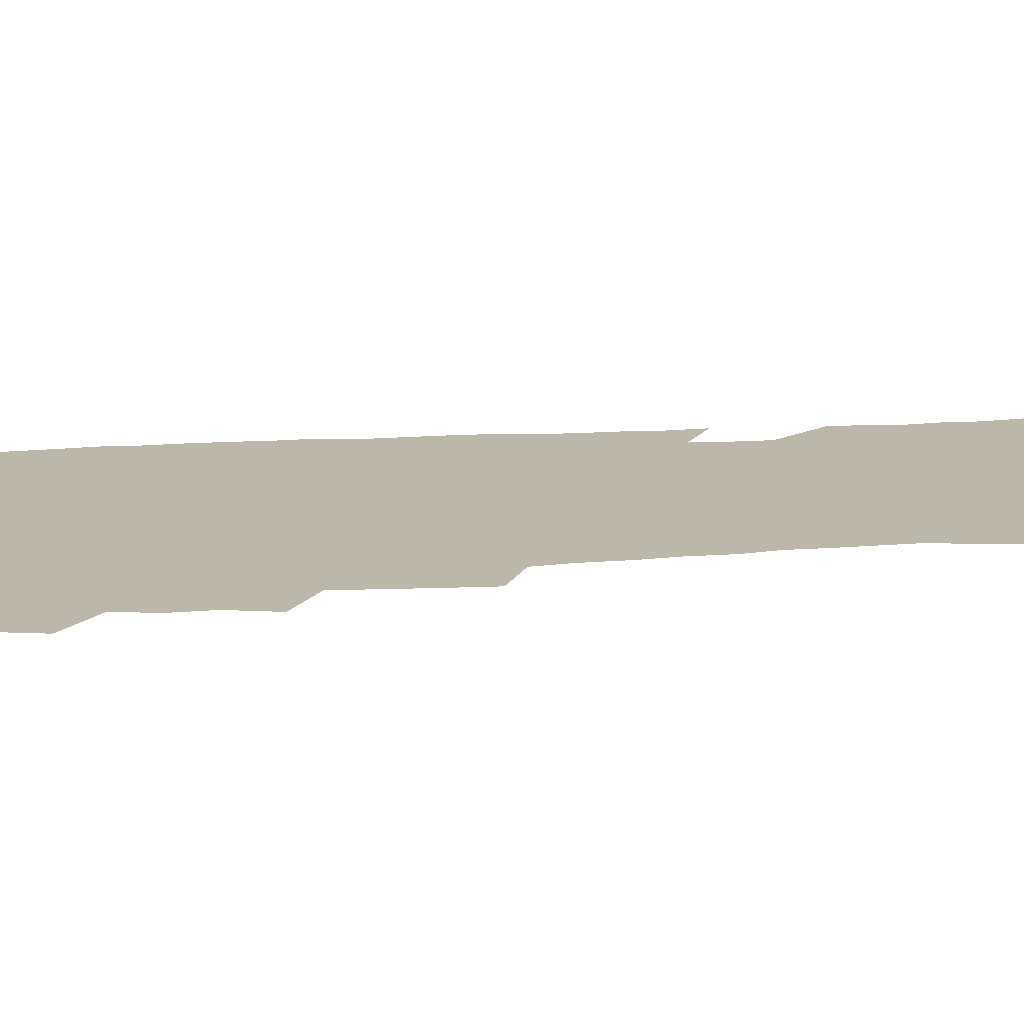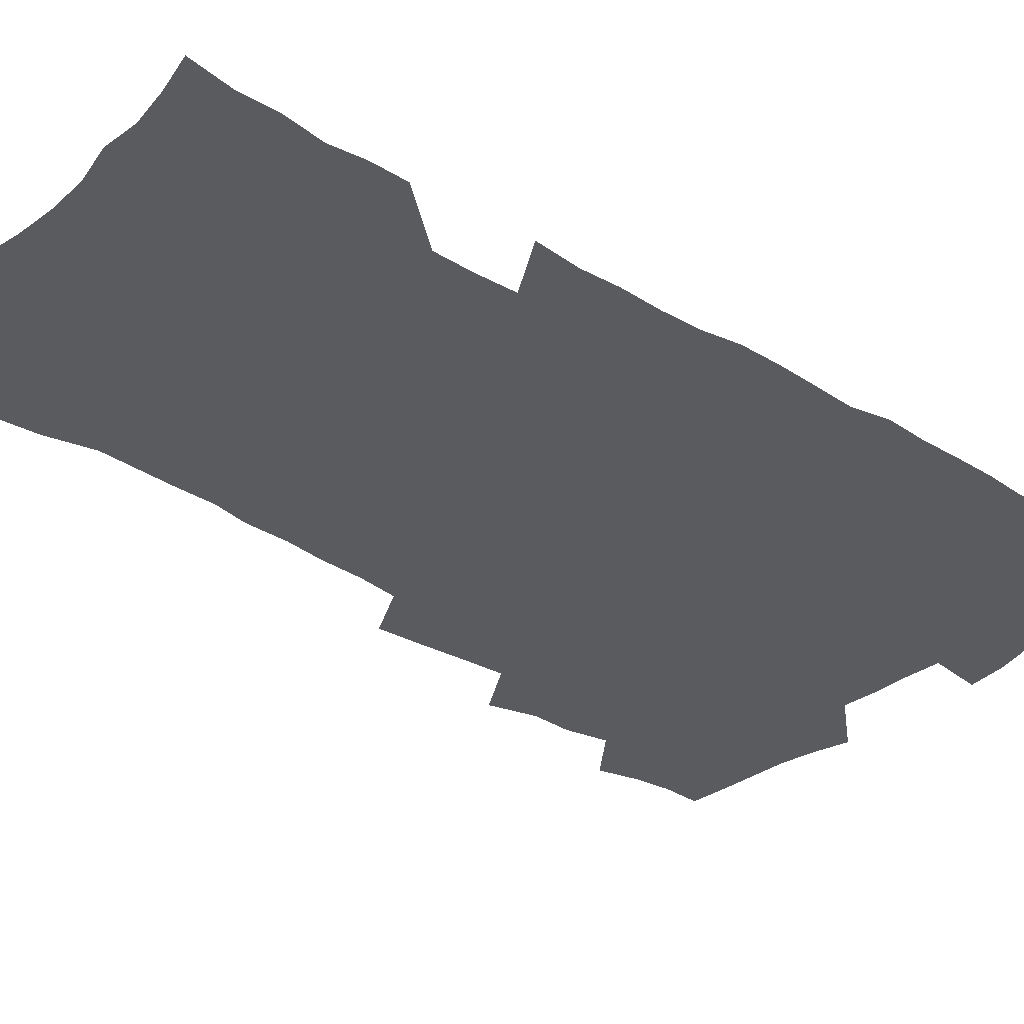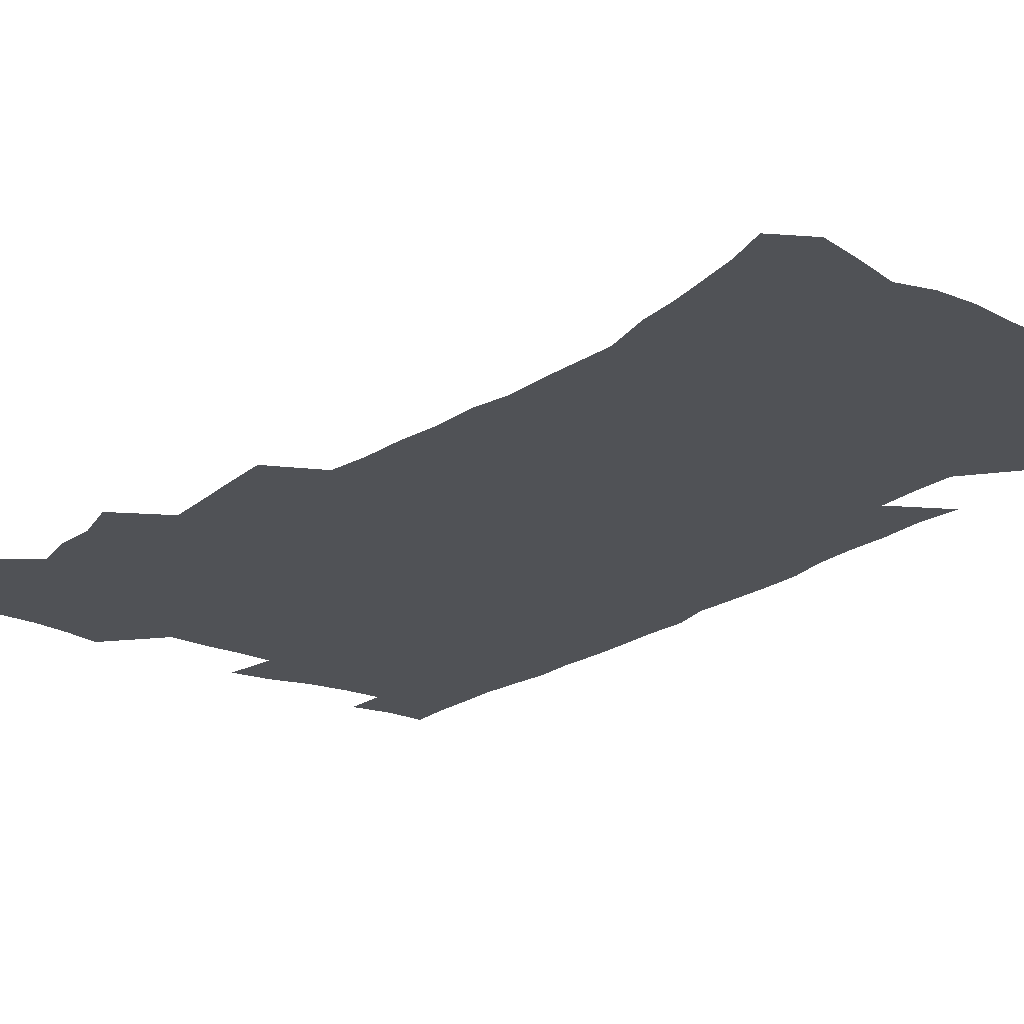
<metadata>
{"format":"obj","ext":"obj","renderer":"f3d","projection":"perspective","resolution":1024,"background":"white","views":[{"elev":14.2,"azim":-98.6,"up":"+Z"},{"elev":-32.0,"azim":48.8,"up":"+Z"},{"elev":-20.8,"azim":-37.6,"up":"+Z"}]}
</metadata>
<code>
v 475.2 522.9 0
v 479.1 538.5 0
v 480.7 553.3 0
v 480 568.4 0
v 487.2 457.1 0
v 492.1 475.7 0
v 491.4 491.3 0
v 494.8 508 0
v 495.4 523.3 0
v 497.5 538.4 0
v 496.7 553.3 0
v 495 569.4 0
v 504.6 391.6 0
v 505.6 409.6 0
v 507 427.4 0
v 508.1 444.8 0
v 509.4 461.7 0
v 510.5 477.8 0
v 511.4 493.5 0
v 510.8 508.4 0
v 514.1 524 0
v 513.2 538.6 0
v 512 553.6 0
v 510 570 0
v 519.5 176.3 0
v 523.9 191.9 0
v 526.3 206.1 0
v 528.7 221.2 0
v 530 236 0
v 534.3 254.7 0
v 533.6 268.9 0
v 532.9 284 0
v 532.7 300.9 0
v 530 315 0
v 529.8 332.5 0
v 528 348.2 0
v 527.3 365.7 0
v 525.2 381.4 0
v 525.7 399.2 0
v 526.8 416.7 0
v 526.5 432.5 0
v 527.9 449.1 0
v 527.4 464.1 0
v 529.1 480 0
v 529.8 494.9 0
v 528.6 509.5 0
v 529.2 524.1 0
v 528.4 539 0
v 526.9 554.3 0
v 524.9 570.6 0
v 534.1 167.9 0
v 540.9 186 0
v 541.8 199.2 0
v 544.3 214.7 0
v 549.1 233.7 0
v 549.6 248.6 0
v 550.5 264.2 0
v 548.9 277.6 0
v 548.4 292.8 0
v 548.5 309.6 0
v 547.8 325.6 0
v 546.9 341.3 0
v 545 355.9 0
v 545.6 373.5 0
v 543.4 387.8 0
v 543 403.8 0
v 543.6 420.2 0
v 543.1 435.3 0
v 543.4 450.8 0
v 544.7 466.4 0
v 544.2 480.8 0
v 545.4 495.8 0
v 546.4 510.1 0
v 545.4 524.1 0
v 543.5 539.6 0
v 541.3 556.3 0
v 539.2 573 0
v 549.8 171.6 0
v 554.3 187.9 0
v 558.5 205.7 0
v 562.7 224.4 0
v 563.8 239.9 0
v 565.6 256.8 0
v 565.4 271.2 0
v 564.6 285.4 0
v 563 299 0
v 562.7 314.9 0
v 562.4 330.9 0
v 560.9 345.2 0
v 561.3 362.3 0
v 560.5 377.4 0
v 559 391.5 0
v 558.8 407.1 0
v 559.1 422.7 0
v 559.7 438.2 0
v 560.1 453.3 0
v 560 467.7 0
v 560.4 482.3 0
v 560.6 496.5 0
v 560.7 510.5 0
v 559.9 524.5 0
v 558.8 539.4 0
v 557.4 554.9 0
v 553.2 576.7 0
v 567.4 176.4 0
v 570.7 192.6 0
v 575.5 213 0
v 577.5 230 0
v 577.9 244.7 0
v 578.4 259.9 0
v 578.1 274.2 0
v 577.7 289.1 0
v 576.3 302.4 0
v 577.1 320.5 0
v 576.3 334.8 0
v 574.9 348.5 0
v 575.7 366 0
v 574.1 379.4 0
v 575.4 396.3 0
v 575 410.8 0
v 574.4 424.9 0
v 574.6 439.8 0
v 574.9 454.5 0
v 573.8 468.1 0
v 574.7 482.8 0
v 575.2 497.1 0
v 574.8 510.9 0
v 573.9 525.2 0
v 573.9 538.9 0
v 572.3 554.6 0
v 580.5 172.8 0
v 586.1 196.2 0
v 589 215.2 0
v 590 231 0
v 590.6 246.6 0
v 590.8 261.5 0
v 591.2 277.5 0
v 590.4 291.2 0
v 589.9 306 0
v 590 321.9 0
v 589.5 337 0
v 589.4 352.7 0
v 589.2 368 0
v 589.1 382.9 0
v 588.9 397.5 0
v 588.3 411 0
v 588.9 426.8 0
v 588.3 440.4 0
v 588.9 455.3 0
v 588.7 469.2 0
v 588.8 483.2 0
v 589.2 497.2 0
v 589.1 511.1 0
v 588.6 525.2 0
v 587.9 539.7 0
v 586.7 555.6 0
v 595.8 172.5 0
v 599.5 194.3 0
v 602.8 218.7 0
v 603.5 234.4 0
v 603.8 249.4 0
v 603.7 263.5 0
v 603.7 278.3 0
v 603.7 294.1 0
v 603.7 309.9 0
v 603.2 323.8 0
v 603.2 339.9 0
v 603.1 354.9 0
v 602.9 369.7 0
v 602.7 384 0
v 602.6 398.5 0
v 602.7 413.1 0
v 602.8 427.7 0
v 603.2 442.5 0
v 603 456 0
v 603.2 470.2 0
v 603.2 483.8 0
v 602.9 497.5 0
v 603.2 511.4 0
v 602.9 525.5 0
v 602.2 540.4 0
v 601.5 555.5 0
v 612.1 174.7 0
v 614 195.9 0
v 615.6 218 0
v 616 234.1 0
v 616.2 249.9 0
v 616.1 262.7 0
v 616.5 280.6 0
v 616.4 294.4 0
v 616.3 309.7 0
v 616.2 325.1 0
v 616.3 341.6 0
v 616.2 355.6 0
v 616 369.8 0
v 616 383.8 0
v 616.1 398.6 0
v 616.2 412.4 0
v 616.4 427.7 0
v 616.6 442.2 0
v 616.7 456 0
v 616.8 470.2 0
v 616.9 484 0
v 617.3 497.8 0
v 617.2 511.6 0
v 617.3 525.4 0
v 616.9 539.8 0
v 615.9 556.3 0
v 613.1 577.6 0
v 628 175.5 0
v 628.3 197.6 0
v 628.6 217.1 0
v 628.7 234 0
v 628.8 249 0
v 629 265.5 0
v 629 280.6 0
v 629 294.9 0
v 629.1 309.2 0
v 629.2 323.5 0
v 629.1 340.6 0
v 629.2 355.7 0
v 629.2 369.9 0
v 629.3 385 0
v 629.5 398.6 0
v 629.7 413 0
v 630 427.2 0
v 630 442.1 0
v 630.4 455.7 0
v 630.3 470.3 0
v 630.6 483.7 0
v 630.9 497.6 0
v 631.3 511.5 0
v 631.4 525.6 0
v 631.2 540.3 0
v 630.9 555.5 0
v 628.4 576 0
v 643.6 174.7 0
v 642.3 197.2 0
v 641.8 216 0
v 641.8 231.9 0
v 641.5 248.5 0
v 641.9 263.3 0
v 641.6 279.7 0
v 641.6 294.8 0
v 642 308.3 0
v 641.9 325.9 0
v 642.1 340.2 0
v 642.3 354.7 0
v 642.6 369 0
v 642.7 383.7 0
v 642.9 398.1 0
v 643 412.8 0
v 643.8 426.1 0
v 643.6 441.3 0
v 644.2 455.2 0
v 644 469.8 0
v 644.3 483.7 0
v 645 497.4 0
v 645.3 511.3 0
v 645.8 525.3 0
v 646.2 539.3 0
v 645.8 554.7 0
v 645.1 571.6 0
v 659.4 171.1 0
v 656.7 194.6 0
v 655.3 214 0
v 655 229.9 0
v 655.6 243.9 0
v 654.6 261.9 0
v 654.6 277 0
v 654.7 292.3 0
v 654.9 307.7 0
v 655.4 322.7 0
v 655.6 337.6 0
v 656.1 352.2 0
v 656 367.4 0
v 656.2 382.2 0
v 656.6 396.6 0
v 656.9 411.2 0
v 657.4 425.4 0
v 659.3 438.7 0
v 658.3 454.4 0
v 659.2 468.2 0
v 658.8 482.8 0
v 658.9 497.1 0
v 658.9 510.9 0
v 660.5 525 0
v 660.3 539.3 0
v 660.4 554 0
v 660.3 569.8 0
v 673.9 171.9 0
v 672.3 189.4 0
v 669.7 210 0
v 669.3 225.9 0
v 668.4 242.5 0
v 668.3 257.7 0
v 668.1 273.2 0
v 668.1 288.9 0
v 669.2 303.3 0
v 669 319.3 0
v 670.9 332.6 0
v 670.1 349.2 0
v 670.7 363.9 0
v 671 378.8 0
v 672.2 393 0
v 671.8 408.6 0
v 671.7 423.7 0
v 672.9 437.9 0
v 672.5 453.1 0
v 673.2 467.3 0
v 673.1 482.1 0
v 673.4 496.3 0
v 676.1 510.5 0
v 675.5 524.9 0
v 674.9 539.5 0
v 675 554 0
v 675.2 569.5 0
v 675 586.5 0
v 689 169.5 0
v 686 189 0
v 684.6 205.7 0
v 684.6 220.5 0
v 683.1 237.6 0
v 681.9 253.6 0
v 682.6 267.2 0
v 682.6 283.1 0
v 683.5 298.5 0
v 683.8 314.4 0
v 684.5 329.6 0
v 685 344.8 0
v 685.8 359.6 0
v 686.4 374.6 0
v 688 388.9 0
v 687.7 404.7 0
v 687.9 420 0
v 688.9 434.7 0
v 688.5 450.3 0
v 688.5 465.3 0
v 690.2 479.6 0
v 689.5 494.8 0
v 691.2 509.3 0
v 690.1 524.9 0
v 689.9 539.5 0
v 689.5 553.8 0
v 690.1 568.6 0
v 690.7 584 0
v 704.5 165.7 0
v 701.9 183.9 0
v 702.5 198.2 0
v 700.4 214.9 0
v 702.2 228 0
v 702.3 242.6 0
v 705.4 286 0
v 704 303.8 0
v 705 319.2 0
v 704.6 335.7 0
v 705.3 351.2 0
v 707.8 365.5 0
v 708 381.3 0
v 707.4 397.7 0
v 706.6 414.2 0
v 709.7 428.5 0
v 708.8 444.9 0
v 709.1 460.4 0
v 709.1 476 0
v 708 492 0
v 708.7 507.1 0
v 706.9 523.4 0
v 705.4 539.2 0
v 705.6 554.1 0
v 705.5 568.8 0
v 706.4 584.7 0
f 8 9 1
f 1 9 2
f 9 10 2
f 2 10 3
f 10 11 3
f 3 11 4
f 11 12 4
f 16 17 5
f 5 17 6
f 17 18 6
f 6 18 7
f 18 19 7
f 7 19 8
f 19 20 8
f 8 20 9
f 20 21 9
f 9 21 10
f 21 22 10
f 10 22 11
f 22 23 11
f 11 23 12
f 23 24 12
f 38 39 13
f 13 39 14
f 39 40 14
f 14 40 15
f 40 41 15
f 15 41 16
f 41 42 16
f 16 42 17
f 42 43 17
f 17 43 18
f 43 44 18
f 18 44 19
f 44 45 19
f 19 45 20
f 45 46 20
f 20 46 21
f 46 47 21
f 21 47 22
f 47 48 22
f 22 48 23
f 48 49 23
f 23 49 24
f 49 50 24
f 51 52 25
f 25 52 26
f 52 53 26
f 26 53 27
f 53 54 27
f 27 54 28
f 54 55 28
f 28 55 29
f 55 56 29
f 29 56 30
f 56 57 30
f 30 57 31
f 57 58 31
f 31 58 32
f 58 59 32
f 32 59 33
f 59 60 33
f 33 60 34
f 60 61 34
f 34 61 35
f 61 62 35
f 35 62 36
f 62 63 36
f 36 63 37
f 63 64 37
f 37 64 38
f 64 65 38
f 38 65 39
f 65 66 39
f 39 66 40
f 66 67 40
f 40 67 41
f 67 68 41
f 41 68 42
f 68 69 42
f 42 69 43
f 69 70 43
f 43 70 44
f 70 71 44
f 44 71 45
f 71 72 45
f 45 72 46
f 72 73 46
f 46 73 47
f 73 74 47
f 47 74 48
f 74 75 48
f 48 75 49
f 75 76 49
f 49 76 50
f 76 77 50
f 51 78 52
f 78 79 52
f 52 79 53
f 79 80 53
f 53 80 54
f 80 81 54
f 54 81 55
f 81 82 55
f 55 82 56
f 82 83 56
f 56 83 57
f 83 84 57
f 57 84 58
f 84 85 58
f 58 85 59
f 85 86 59
f 59 86 60
f 86 87 60
f 60 87 61
f 87 88 61
f 61 88 62
f 88 89 62
f 62 89 63
f 89 90 63
f 63 90 64
f 90 91 64
f 64 91 65
f 91 92 65
f 65 92 66
f 92 93 66
f 66 93 67
f 93 94 67
f 67 94 68
f 94 95 68
f 68 95 69
f 95 96 69
f 69 96 70
f 96 97 70
f 70 97 71
f 97 98 71
f 71 98 72
f 98 99 72
f 72 99 73
f 99 100 73
f 73 100 74
f 100 101 74
f 74 101 75
f 101 102 75
f 75 102 76
f 102 103 76
f 76 103 77
f 103 104 77
f 78 105 79
f 105 106 79
f 79 106 80
f 106 107 80
f 80 107 81
f 107 108 81
f 81 108 82
f 108 109 82
f 82 109 83
f 109 110 83
f 83 110 84
f 110 111 84
f 84 111 85
f 111 112 85
f 85 112 86
f 112 113 86
f 86 113 87
f 113 114 87
f 87 114 88
f 114 115 88
f 88 115 89
f 115 116 89
f 89 116 90
f 116 117 90
f 90 117 91
f 117 118 91
f 91 118 92
f 118 119 92
f 92 119 93
f 119 120 93
f 93 120 94
f 120 121 94
f 94 121 95
f 121 122 95
f 95 122 96
f 122 123 96
f 96 123 97
f 123 124 97
f 97 124 98
f 124 125 98
f 98 125 99
f 125 126 99
f 99 126 100
f 126 127 100
f 100 127 101
f 127 128 101
f 101 128 102
f 128 129 102
f 102 129 103
f 129 130 103
f 103 130 104
f 105 131 106
f 131 132 106
f 106 132 107
f 132 133 107
f 107 133 108
f 133 134 108
f 108 134 109
f 134 135 109
f 109 135 110
f 135 136 110
f 110 136 111
f 136 137 111
f 111 137 112
f 137 138 112
f 112 138 113
f 138 139 113
f 113 139 114
f 139 140 114
f 114 140 115
f 140 141 115
f 115 141 116
f 141 142 116
f 116 142 117
f 142 143 117
f 117 143 118
f 143 144 118
f 118 144 119
f 144 145 119
f 119 145 120
f 145 146 120
f 120 146 121
f 146 147 121
f 121 147 122
f 147 148 122
f 122 148 123
f 148 149 123
f 123 149 124
f 149 150 124
f 124 150 125
f 150 151 125
f 125 151 126
f 151 152 126
f 126 152 127
f 152 153 127
f 127 153 128
f 153 154 128
f 128 154 129
f 154 155 129
f 129 155 130
f 155 156 130
f 131 157 132
f 157 158 132
f 132 158 133
f 158 159 133
f 133 159 134
f 159 160 134
f 134 160 135
f 160 161 135
f 135 161 136
f 161 162 136
f 136 162 137
f 162 163 137
f 137 163 138
f 163 164 138
f 138 164 139
f 164 165 139
f 139 165 140
f 165 166 140
f 140 166 141
f 166 167 141
f 141 167 142
f 167 168 142
f 142 168 143
f 168 169 143
f 143 169 144
f 169 170 144
f 144 170 145
f 170 171 145
f 145 171 146
f 171 172 146
f 146 172 147
f 172 173 147
f 147 173 148
f 173 174 148
f 148 174 149
f 174 175 149
f 149 175 150
f 175 176 150
f 150 176 151
f 176 177 151
f 151 177 152
f 177 178 152
f 152 178 153
f 178 179 153
f 153 179 154
f 179 180 154
f 154 180 155
f 180 181 155
f 155 181 156
f 181 182 156
f 157 183 158
f 183 184 158
f 158 184 159
f 184 185 159
f 159 185 160
f 185 186 160
f 160 186 161
f 186 187 161
f 161 187 162
f 187 188 162
f 162 188 163
f 188 189 163
f 163 189 164
f 189 190 164
f 164 190 165
f 190 191 165
f 165 191 166
f 191 192 166
f 166 192 167
f 192 193 167
f 167 193 168
f 193 194 168
f 168 194 169
f 194 195 169
f 169 195 170
f 195 196 170
f 170 196 171
f 196 197 171
f 171 197 172
f 197 198 172
f 172 198 173
f 198 199 173
f 173 199 174
f 199 200 174
f 174 200 175
f 200 201 175
f 175 201 176
f 201 202 176
f 176 202 177
f 202 203 177
f 177 203 178
f 203 204 178
f 178 204 179
f 204 205 179
f 179 205 180
f 205 206 180
f 180 206 181
f 206 207 181
f 181 207 182
f 207 208 182
f 183 210 184
f 210 211 184
f 184 211 185
f 211 212 185
f 185 212 186
f 212 213 186
f 186 213 187
f 213 214 187
f 187 214 188
f 214 215 188
f 188 215 189
f 215 216 189
f 189 216 190
f 216 217 190
f 190 217 191
f 217 218 191
f 191 218 192
f 218 219 192
f 192 219 193
f 219 220 193
f 193 220 194
f 220 221 194
f 194 221 195
f 221 222 195
f 195 222 196
f 222 223 196
f 196 223 197
f 223 224 197
f 197 224 198
f 224 225 198
f 198 225 199
f 225 226 199
f 199 226 200
f 226 227 200
f 200 227 201
f 227 228 201
f 201 228 202
f 228 229 202
f 202 229 203
f 229 230 203
f 203 230 204
f 230 231 204
f 204 231 205
f 231 232 205
f 205 232 206
f 232 233 206
f 206 233 207
f 233 234 207
f 207 234 208
f 234 235 208
f 208 235 209
f 235 236 209
f 210 237 211
f 237 238 211
f 211 238 212
f 238 239 212
f 212 239 213
f 239 240 213
f 213 240 214
f 240 241 214
f 214 241 215
f 241 242 215
f 215 242 216
f 242 243 216
f 216 243 217
f 243 244 217
f 217 244 218
f 244 245 218
f 218 245 219
f 245 246 219
f 219 246 220
f 246 247 220
f 220 247 221
f 247 248 221
f 221 248 222
f 248 249 222
f 222 249 223
f 249 250 223
f 223 250 224
f 250 251 224
f 224 251 225
f 251 252 225
f 225 252 226
f 252 253 226
f 226 253 227
f 253 254 227
f 227 254 228
f 254 255 228
f 228 255 229
f 255 256 229
f 229 256 230
f 256 257 230
f 230 257 231
f 257 258 231
f 231 258 232
f 258 259 232
f 232 259 233
f 259 260 233
f 233 260 234
f 260 261 234
f 234 261 235
f 261 262 235
f 235 262 236
f 262 263 236
f 237 264 238
f 264 265 238
f 238 265 239
f 265 266 239
f 239 266 240
f 266 267 240
f 240 267 241
f 267 268 241
f 241 268 242
f 268 269 242
f 242 269 243
f 269 270 243
f 243 270 244
f 270 271 244
f 244 271 245
f 271 272 245
f 245 272 246
f 272 273 246
f 246 273 247
f 273 274 247
f 247 274 248
f 274 275 248
f 248 275 249
f 275 276 249
f 249 276 250
f 276 277 250
f 250 277 251
f 277 278 251
f 251 278 252
f 278 279 252
f 252 279 253
f 279 280 253
f 253 280 254
f 280 281 254
f 254 281 255
f 281 282 255
f 255 282 256
f 282 283 256
f 256 283 257
f 283 284 257
f 257 284 258
f 284 285 258
f 258 285 259
f 285 286 259
f 259 286 260
f 286 287 260
f 260 287 261
f 287 288 261
f 261 288 262
f 288 289 262
f 262 289 263
f 289 290 263
f 264 291 265
f 291 292 265
f 265 292 266
f 292 293 266
f 266 293 267
f 293 294 267
f 267 294 268
f 294 295 268
f 268 295 269
f 295 296 269
f 269 296 270
f 296 297 270
f 270 297 271
f 297 298 271
f 271 298 272
f 298 299 272
f 272 299 273
f 299 300 273
f 273 300 274
f 300 301 274
f 274 301 275
f 301 302 275
f 275 302 276
f 302 303 276
f 276 303 277
f 303 304 277
f 277 304 278
f 304 305 278
f 278 305 279
f 305 306 279
f 279 306 280
f 306 307 280
f 280 307 281
f 307 308 281
f 281 308 282
f 308 309 282
f 282 309 283
f 309 310 283
f 283 310 284
f 310 311 284
f 284 311 285
f 311 312 285
f 285 312 286
f 312 313 286
f 286 313 287
f 313 314 287
f 287 314 288
f 314 315 288
f 288 315 289
f 315 316 289
f 289 316 290
f 316 317 290
f 291 319 292
f 319 320 292
f 292 320 293
f 320 321 293
f 293 321 294
f 321 322 294
f 294 322 295
f 322 323 295
f 295 323 296
f 323 324 296
f 296 324 297
f 324 325 297
f 297 325 298
f 325 326 298
f 298 326 299
f 326 327 299
f 299 327 300
f 327 328 300
f 300 328 301
f 328 329 301
f 301 329 302
f 329 330 302
f 302 330 303
f 330 331 303
f 303 331 304
f 331 332 304
f 304 332 305
f 332 333 305
f 305 333 306
f 333 334 306
f 306 334 307
f 334 335 307
f 307 335 308
f 335 336 308
f 308 336 309
f 336 337 309
f 309 337 310
f 337 338 310
f 310 338 311
f 338 339 311
f 311 339 312
f 339 340 312
f 312 340 313
f 340 341 313
f 313 341 314
f 341 342 314
f 314 342 315
f 342 343 315
f 315 343 316
f 343 344 316
f 316 344 317
f 344 345 317
f 317 345 318
f 345 346 318
f 319 347 320
f 347 348 320
f 320 348 321
f 348 349 321
f 321 349 322
f 349 350 322
f 322 350 323
f 350 351 323
f 323 351 324
f 351 352 324
f 324 352 325
f 327 353 328
f 353 354 328
f 328 354 329
f 354 355 329
f 329 355 330
f 355 356 330
f 330 356 331
f 356 357 331
f 331 357 332
f 357 358 332
f 332 358 333
f 358 359 333
f 333 359 334
f 359 360 334
f 334 360 335
f 360 361 335
f 335 361 336
f 361 362 336
f 336 362 337
f 362 363 337
f 337 363 338
f 363 364 338
f 338 364 339
f 364 365 339
f 339 365 340
f 365 366 340
f 340 366 341
f 366 367 341
f 341 367 342
f 367 368 342
f 342 368 343
f 368 369 343
f 343 369 344
f 369 370 344
f 344 370 345
f 370 371 345
f 345 371 346
f 371 372 346

</code>
